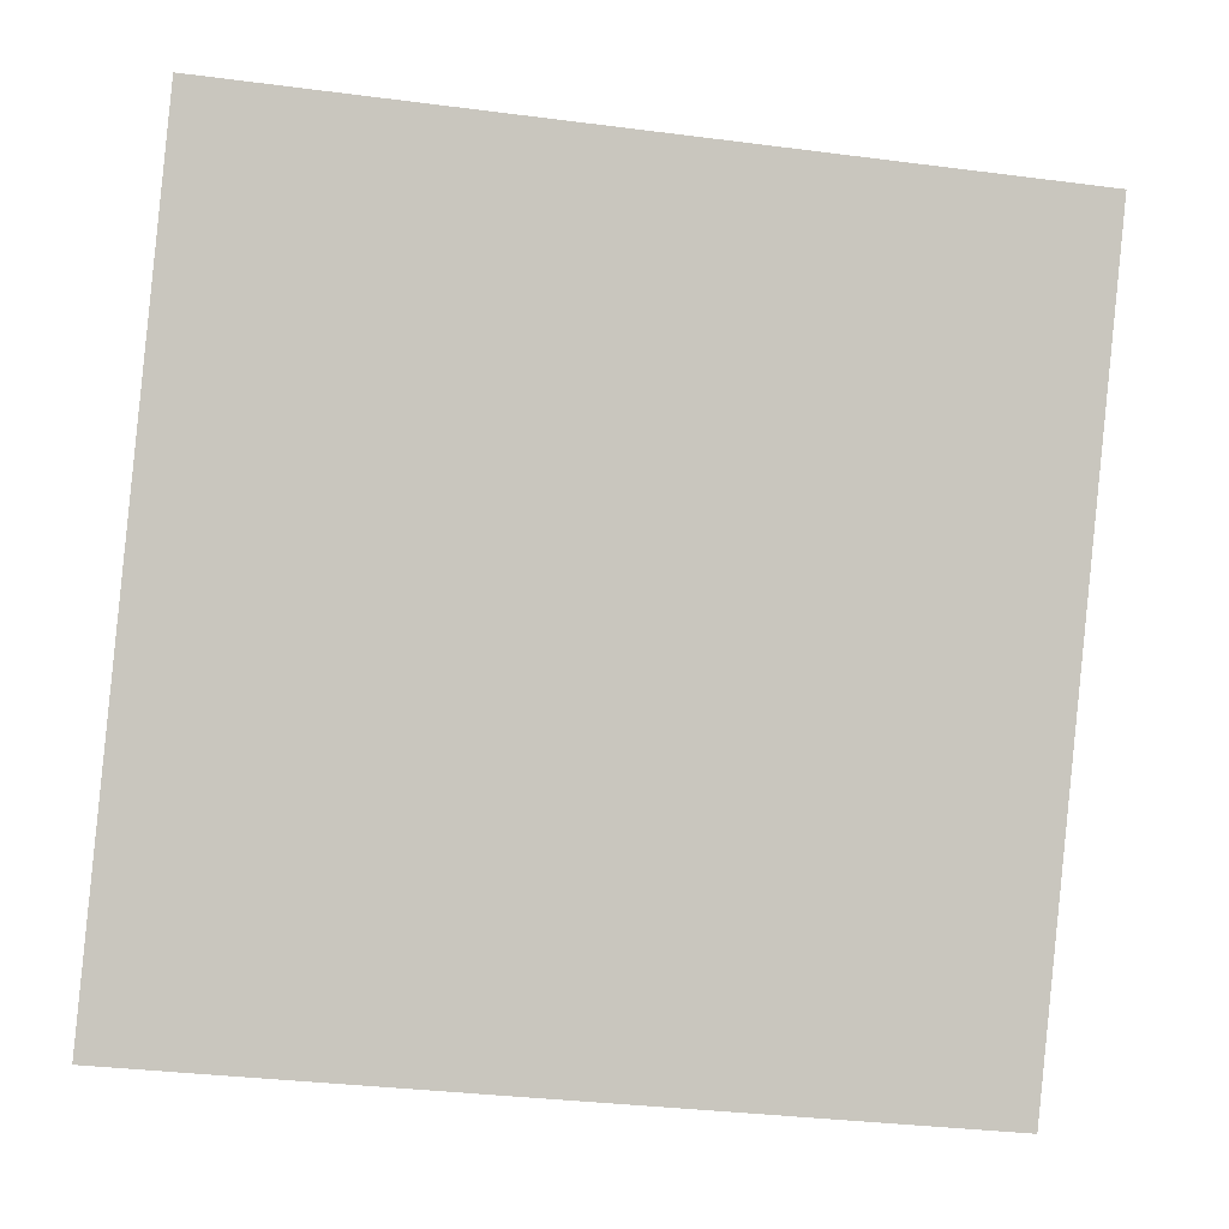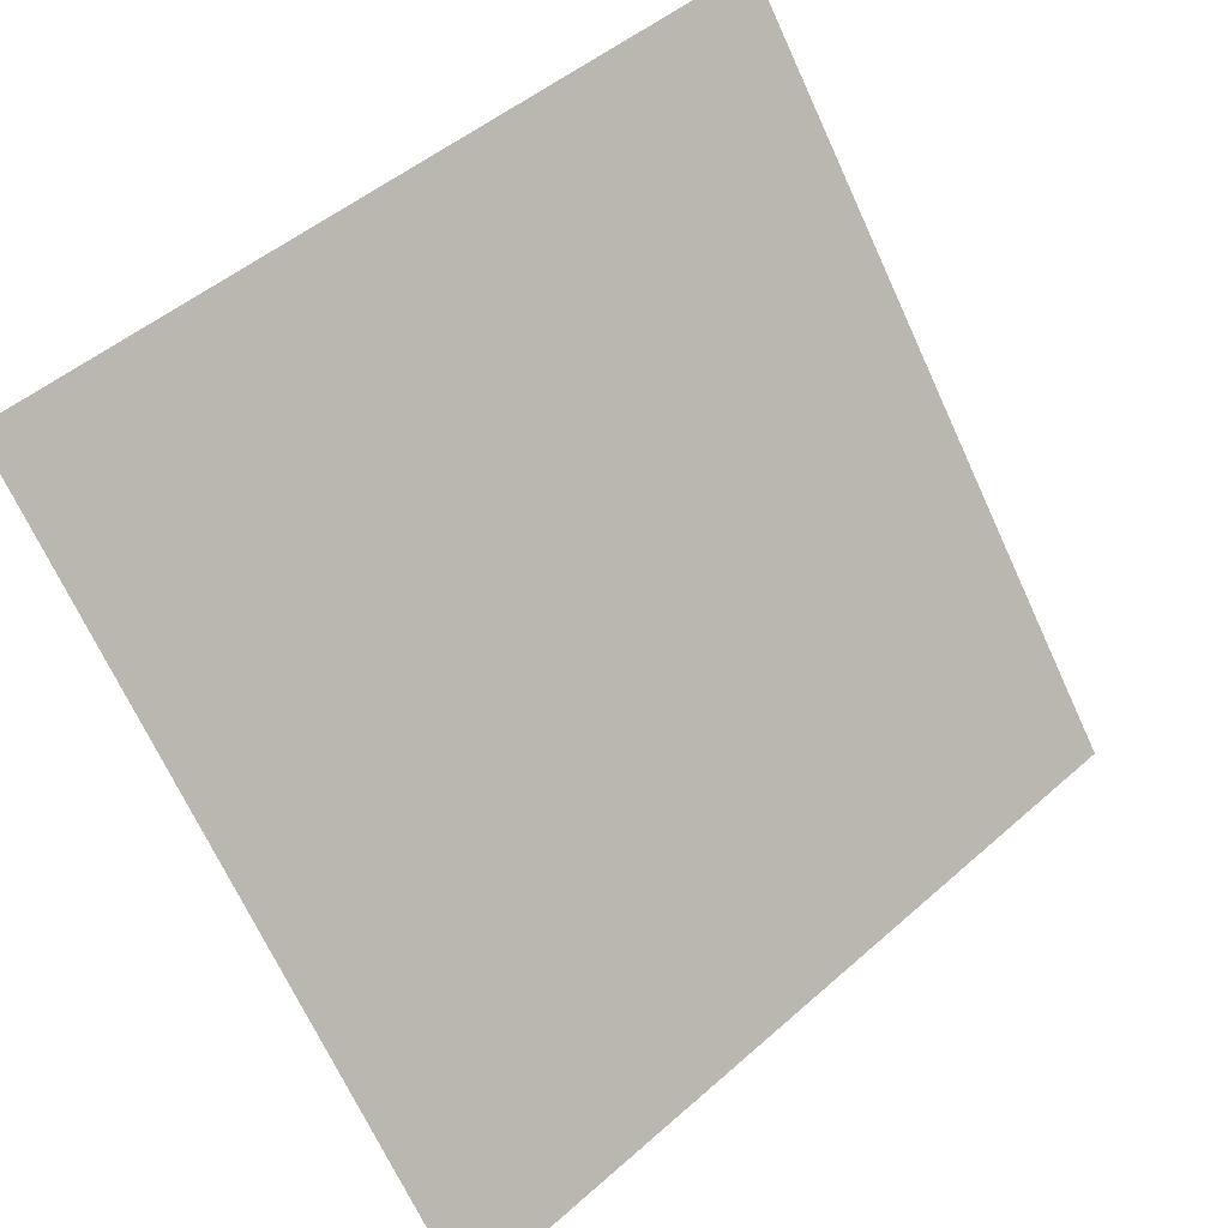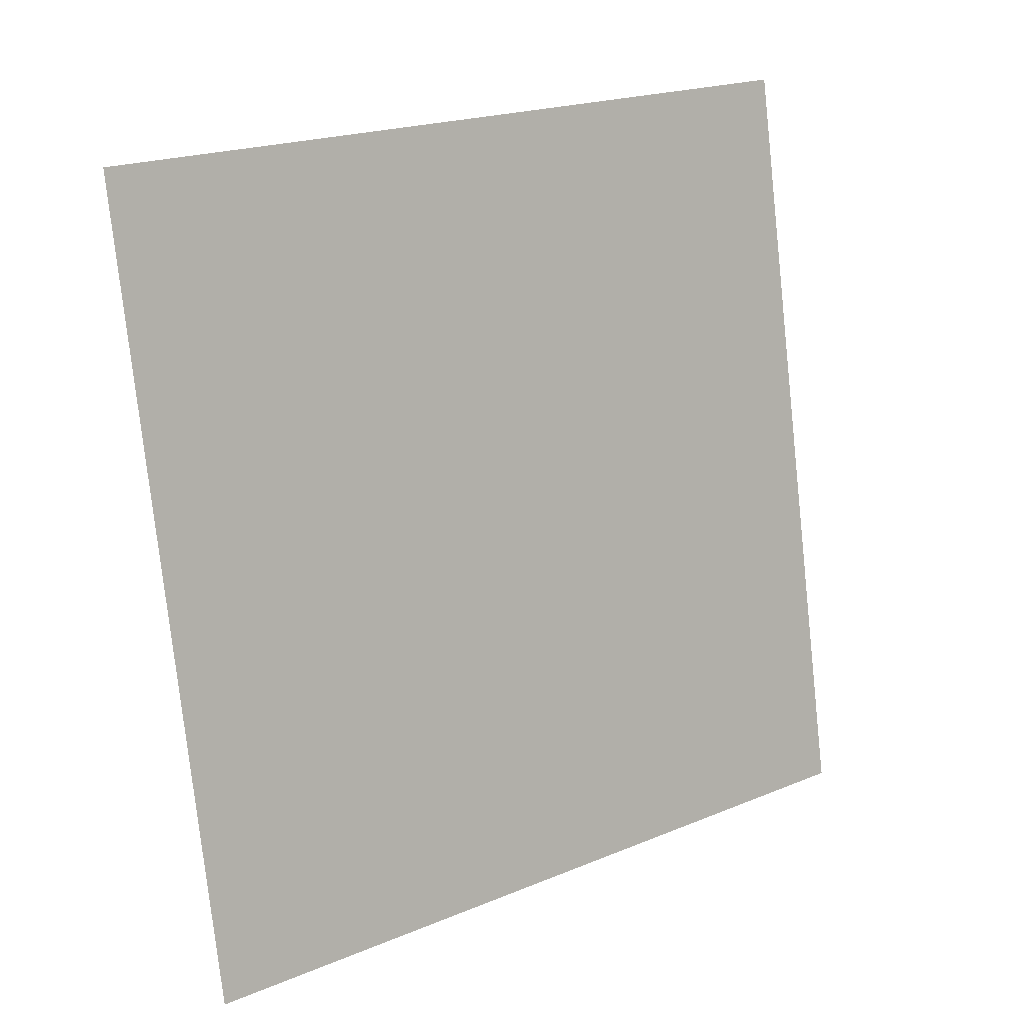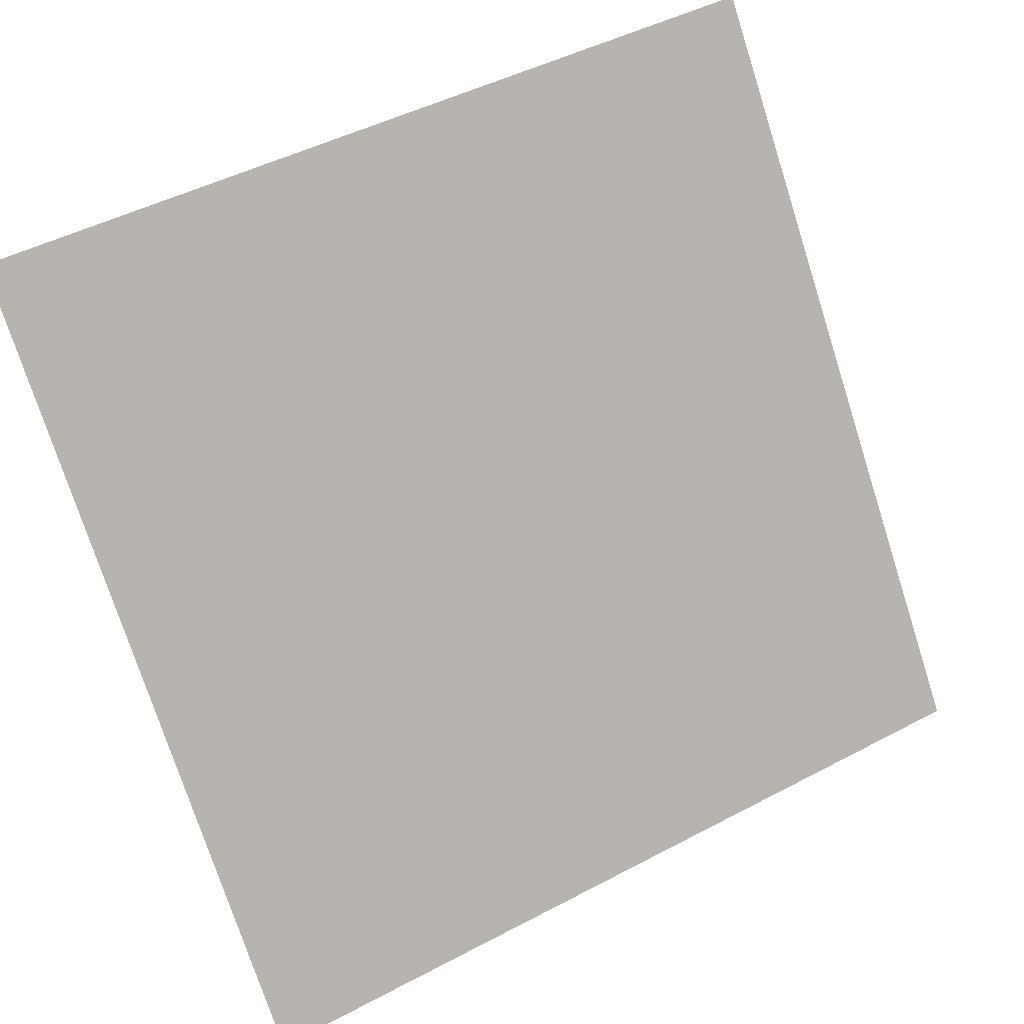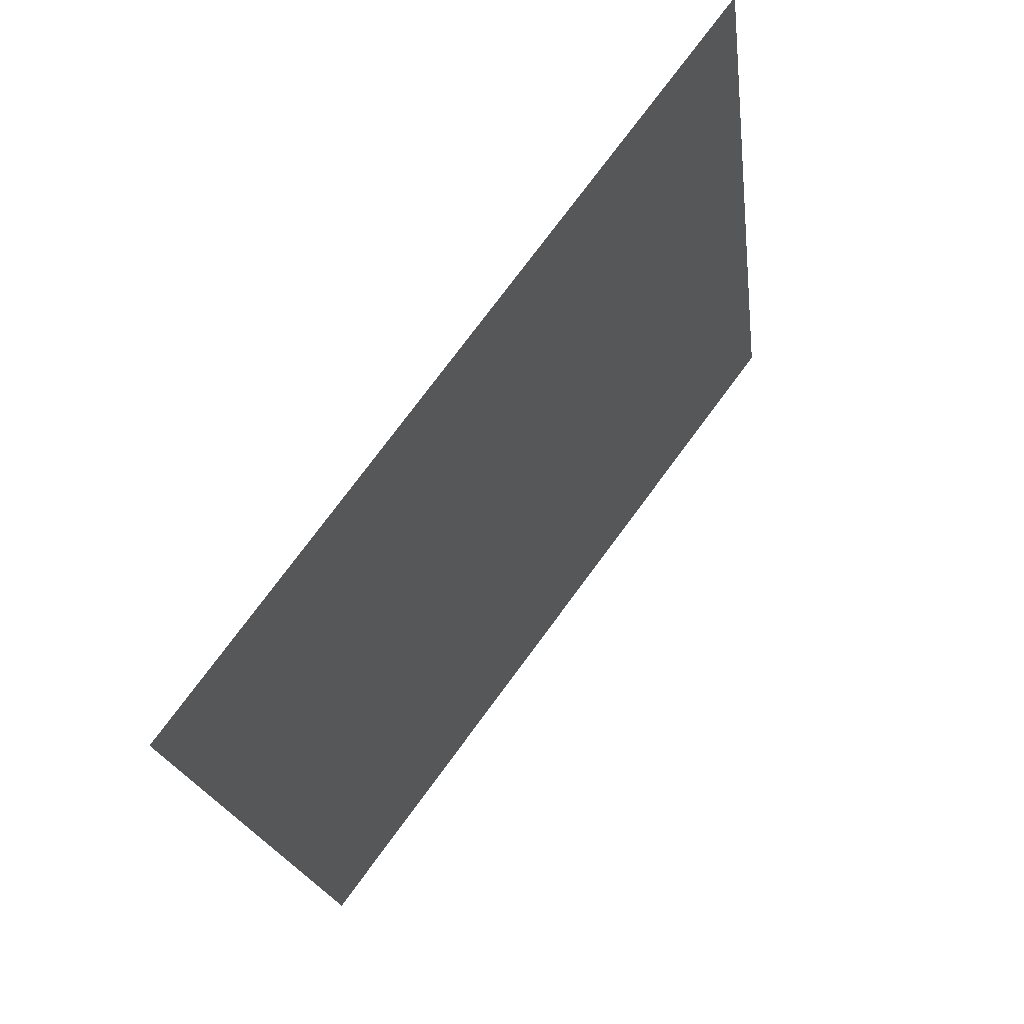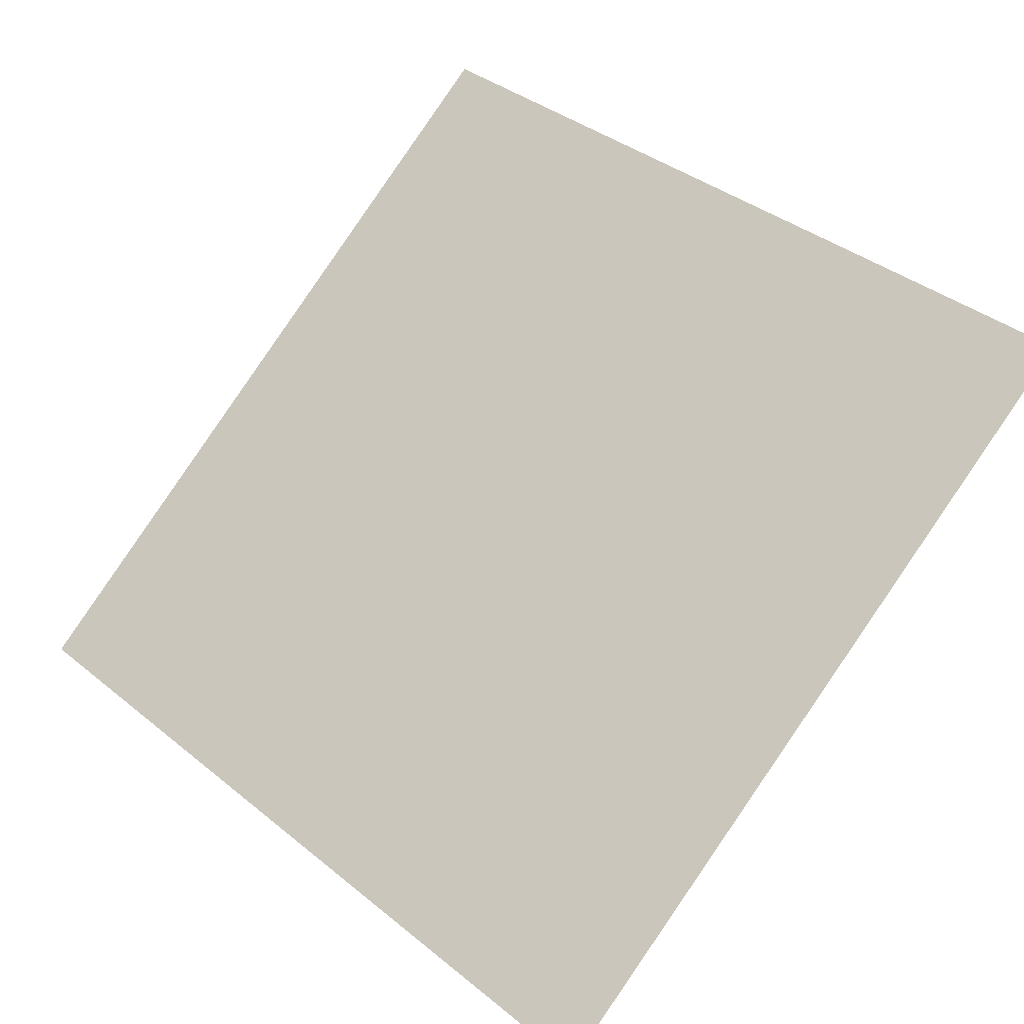
<metadata>
{"format":"obj","ext":"obj","renderer":"f3d","projection":"perspective","resolution":1024,"background":"white","views":[{"elev":-37.6,"azim":168.9,"up":"+Z"},{"elev":48.8,"azim":-46.0,"up":"+Z"},{"elev":-76.8,"azim":-83.3,"up":"+Y"},{"elev":48.0,"azim":-32.3,"up":"+Z"},{"elev":-19.4,"azim":95.4,"up":"+Z"},{"elev":39.9,"azim":-133.9,"up":"+Y"}]}
</metadata>
<code>
v 0.0172 0.699 0.3913
v 0.01064 0.6992 0.3914
v 0.01076 0.7031 0.3966
v 0.01732 0.703 0.3966
f 4 3 2 1

</code>
